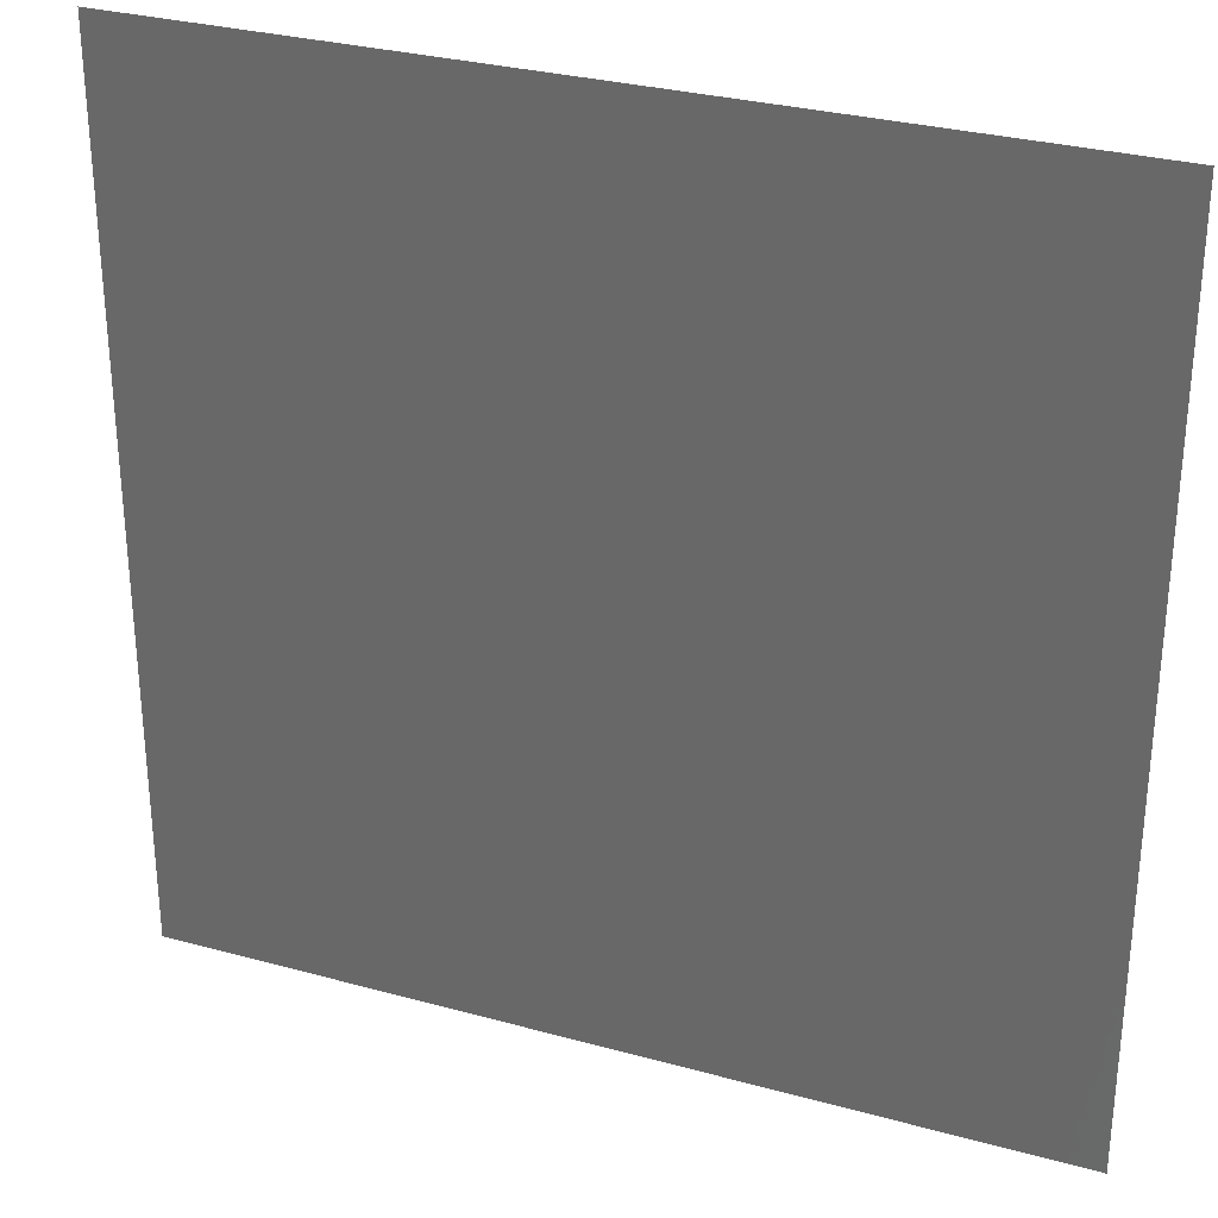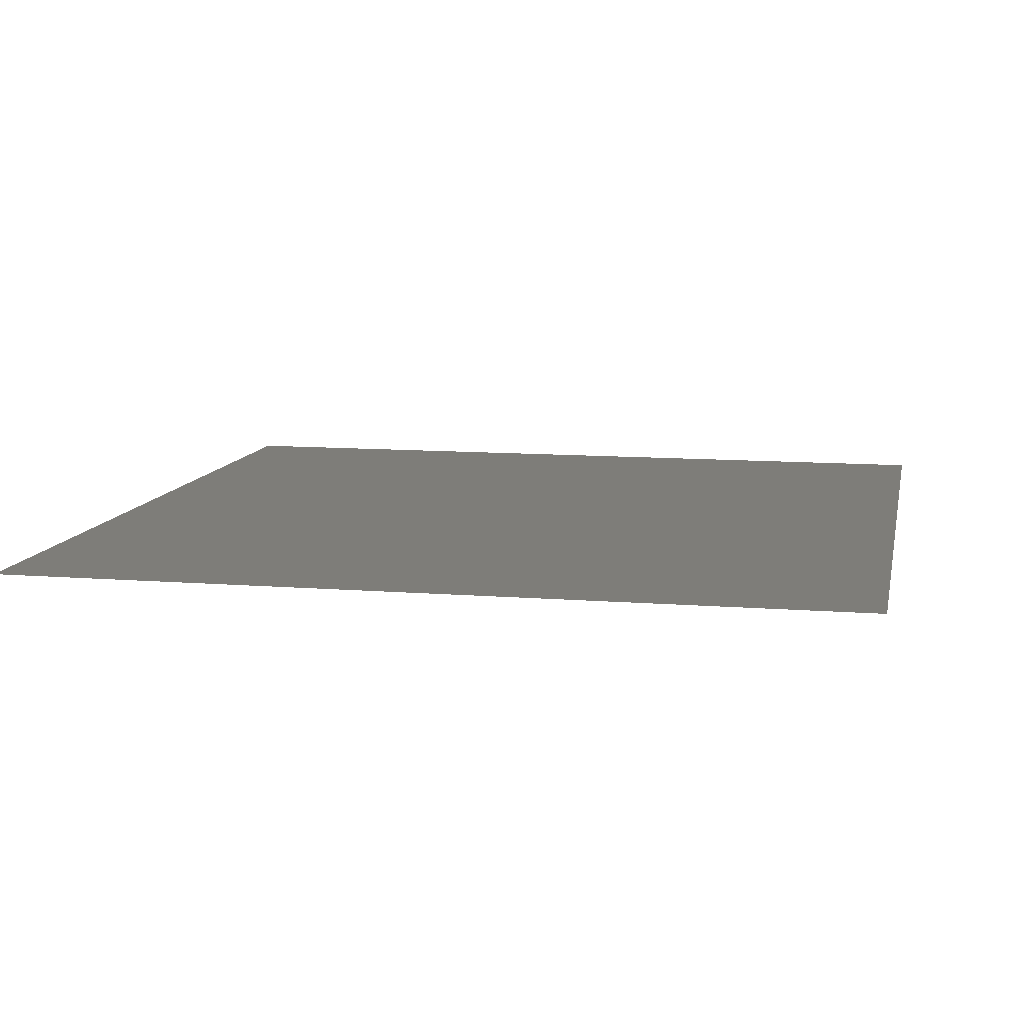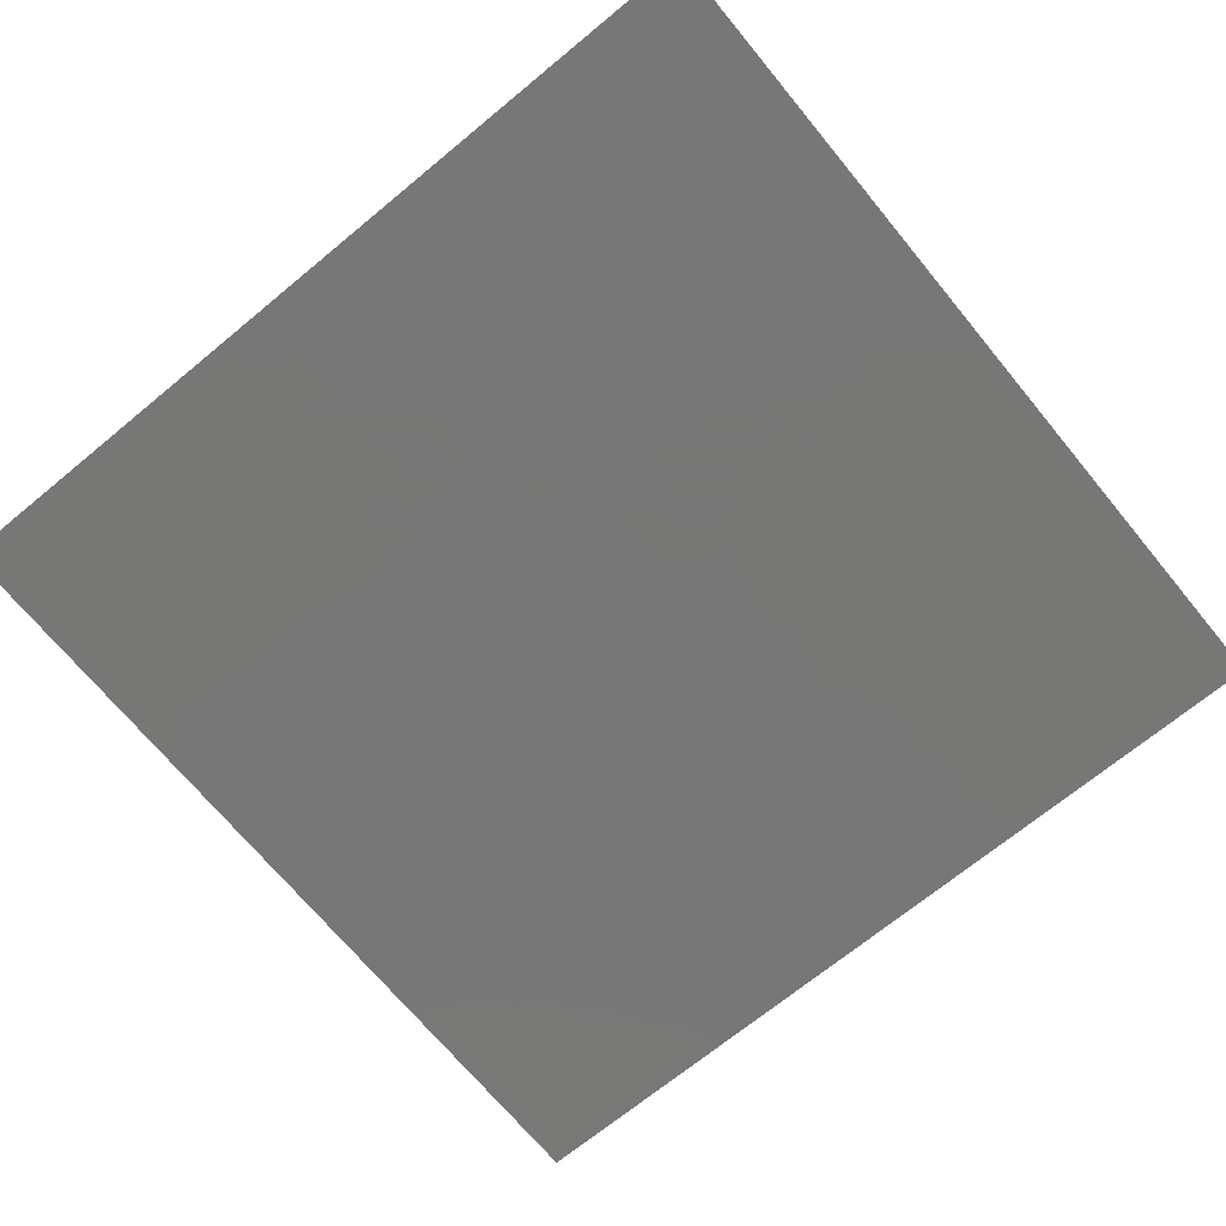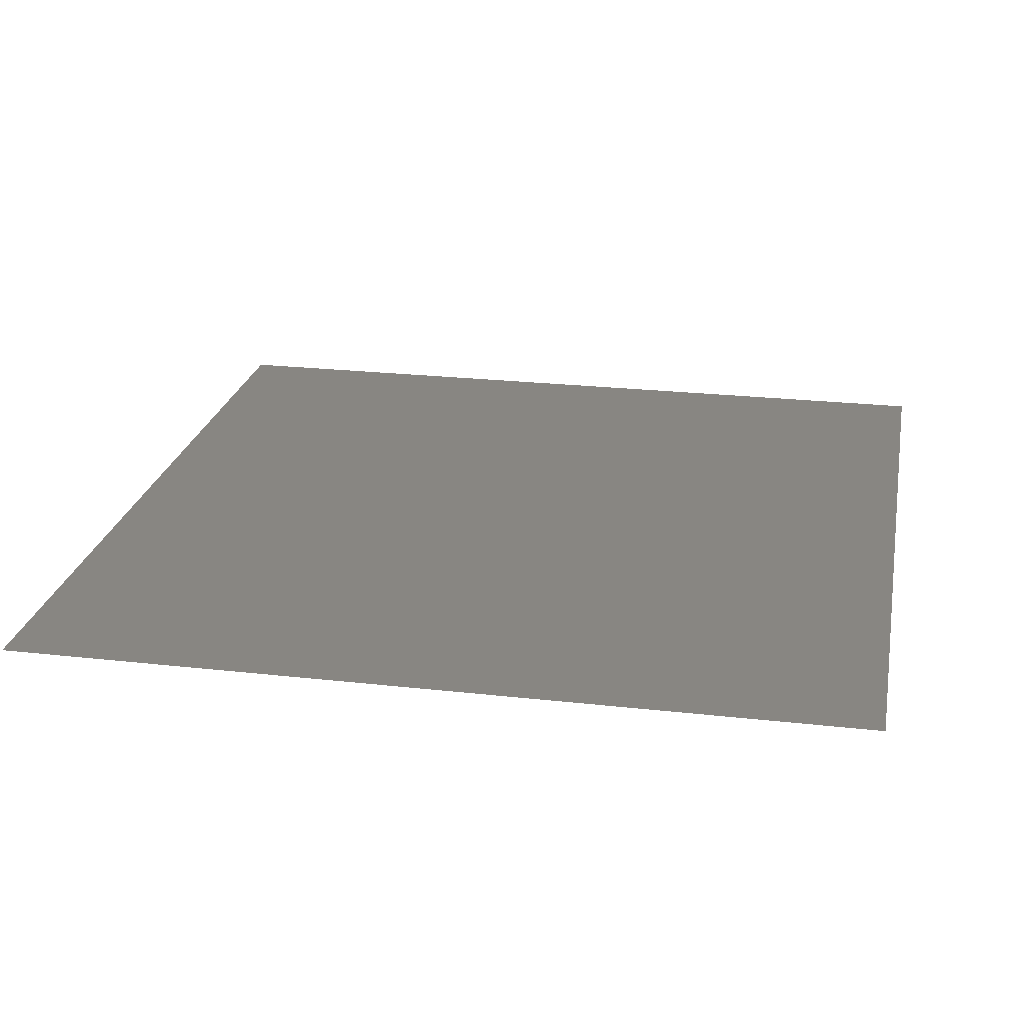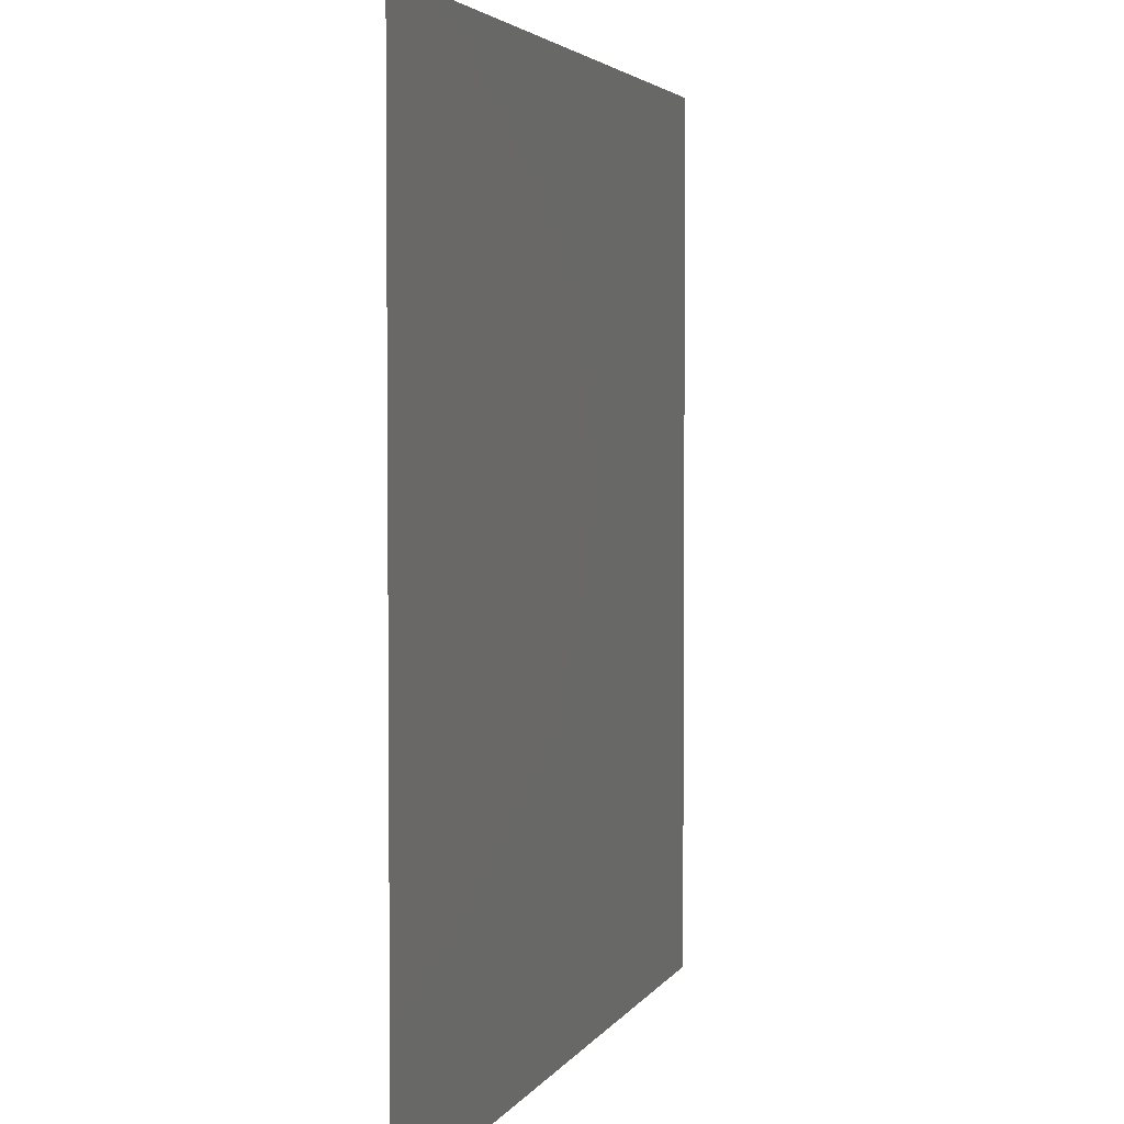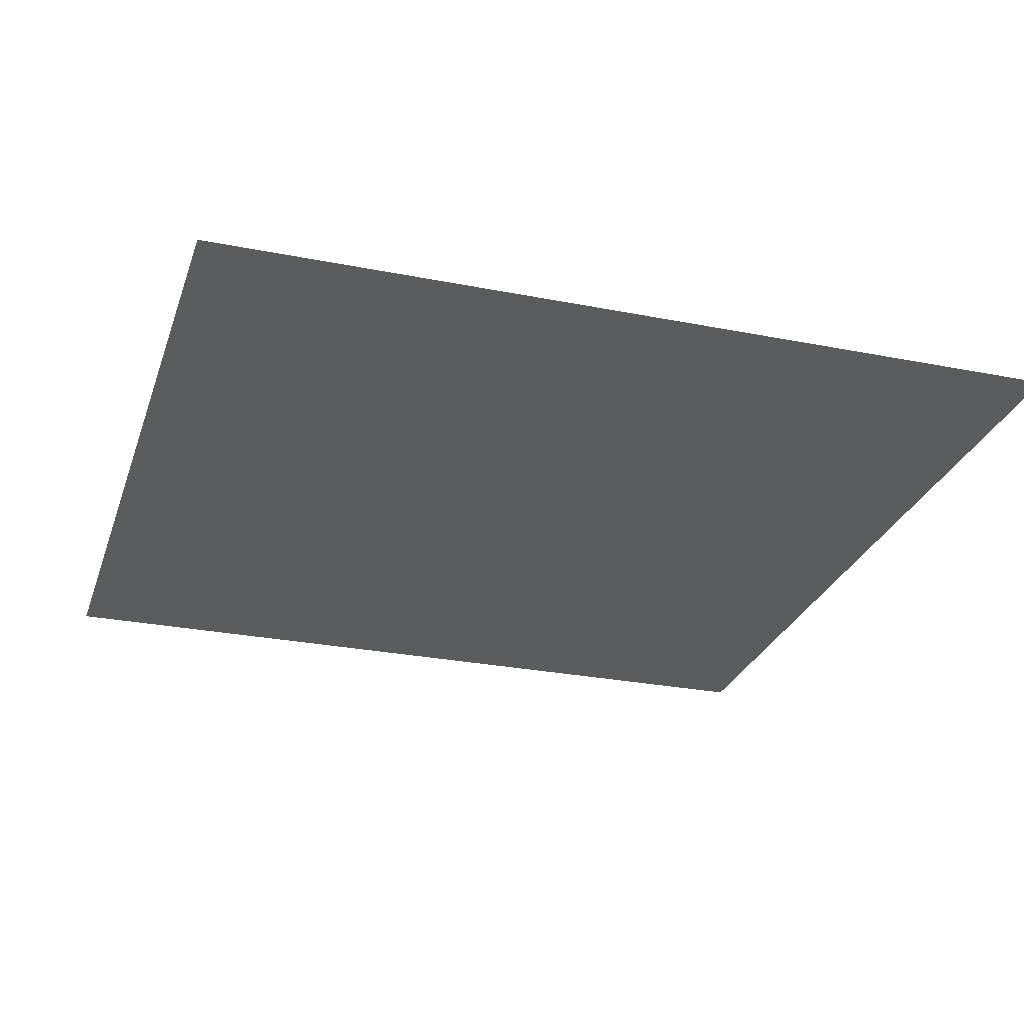
<metadata>
{"format":"stl","ext":"stl","renderer":"f3d","projection":"perspective","resolution":1024,"background":"white","views":[{"elev":30.0,"azim":21.9,"up":"+Y"},{"elev":10.4,"azim":11.4,"up":"+Z"},{"elev":-70.0,"azim":-140.5,"up":"+Z"},{"elev":23.5,"azim":10.8,"up":"+Z"},{"elev":3.5,"azim":-73.7,"up":"+Y"},{"elev":-27.4,"azim":163.0,"up":"+Z"}]}
</metadata>
<code>
# stl→obj: 98 verts, 162 faces
v -0.005249 -0.002513 0
v -0.005306 -0.004183 0
v -0.003555 -0.003645 0
v -0.003715 -0.002067 0
v -0.003428 0.001906 0
v -0.005249 0.002512 0
v -0.005075 0.000923 0
v 0.00335 0.002004 0
v 0.004187 0.000603 0
v 0.005115 0.002268 0
v -0.003717 0.0003558 0
v 0.005567 0.0008375 0
v -0.0067 -0.001675 0
v -0.004863 -0.0008281 0
v -0.0067 -2.168e-17 0
v 0.004316 -0.002369 0
v 0.003517 -0.003844 0
v 0.005233 -0.003975 0
v 0.001721 -0.00382 0
v 0.002547 -0.005266 0
v 0.005664 -0.002512 0
v 0.00335 -0.0008976 0
v 0.005216 -0.0008589 0
v 0.00266 -0.00244 0
v 0.001709 -0.0009163 0
v 0.0008705 -0.002368 0
v -0.00418 -0.005282 0
v -0.003072 -0.0008803 0
v -0.003917 0.003266 0
v 0.004005 0.003349 0
v 0.004187 0.005249 0
v 0.005314 0.004109 0
v 0.003214 0.004351 0
v -0.002316 -0.002408 0
v 0.004139 -0.005322 0
v 0.0008479 -0.005254 0
v 0.001675 -0.0067 0
v 2.168e-17 -0.0067 0
v 6.168e-06 -0.003803 0
v 0.00335 0.0067 0
v 0.002512 0.005249 0
v -0.0067 0.00335 0
v -0.005082 0.004195 0
v -0.00335 -0.0067 0
v -0.002511 -0.005255 0
v -0.0008375 -0.005249 0
v -0.001638 -0.003821 0
v -0.005025 -0.0067 0
v 0.0067 -0.00335 0
v 0.0067 -0.005025 0
v 0.005025 0.0067 0
v -2.168e-17 0.0067 0
v -0.0008375 0.005249 0
v 0.0008375 0.005249 0
v -0.0067 0.005025 0
v -0.001675 -0.0067 0
v 0.0067 2.168e-17 0
v 0.0067 -0.001675 0
v 0.001675 0.0067 0
v -0.0067 0.001675 0
v 0.002515 0.0005536 0
v 0.001677 0.002004 0
v 1.454e-05 0.002008 0
v -0.001614 0.002035 0
v -0.0007637 0.0005782 0
v -0.0008375 0.003454 0
v -0.002491 0.003355 0
v -0.0007935 -0.002374 0
v 0.0008509 0.0005565 0
v 0.0008375 0.003454 0
v 6.545e-06 -0.0009015 0
v -0.001515 -0.0009018 0
v 0.002502 0.003382 0
v -0.001675 0.0067 0
v -0.002508 0.0053 0
v 0.00335 -0.0067 0
v 0.0067 0.00335 0
v 0.0067 0.001675 0
v -0.00335 0.0067 0
v -0.0067 -0.00335 0
v -0.002303 0.0005665 0
v -0.003336 0.00436 0
v -0.004129 0.005455 0
v 0.0067 0.005025 0
v -0.005025 0.0067 0
v -0.0067 -0.005025 0
v 0.005025 -0.0067 0
v -0.005474 -0.005474 0
v -0.0067 -0.0067 0
v 0.005474 -0.005474 0
v 0.0067 -0.0067 0
v 0.005474 0.005474 0
v 0.0067 0.0067 0
v -0.005474 0.005474 0
v -0.0067 0.0067 0
v 0.001675 0.004352 0
v -1.444e-19 0.004352 0
v -0.001675 0.004352 0
f 1 2 3
f 1 3 4
f 5 6 7
f 8 9 10
f 7 11 5
f 9 12 10
f 13 14 15
f 16 17 18
f 17 19 20
f 18 21 16
f 1 14 13
f 15 14 7
f 22 16 23
f 9 22 23
f 24 25 26
f 24 19 17
f 3 2 27
f 7 14 11
f 22 25 24
f 26 19 24
f 14 28 11
f 4 28 14
f 5 29 6
f 10 30 8
f 22 24 16
f 31 30 32
f 31 33 30
f 3 34 4
f 1 4 14
f 24 17 16
f 20 35 17
f 19 36 20
f 37 36 38
f 20 36 37
f 39 36 19
f 40 41 31
f 42 6 43
f 44 45 27
f 46 47 45
f 45 3 27
f 44 27 48
f 38 36 46
f 49 18 50
f 40 31 51
f 52 53 54
f 42 43 55
f 38 46 56
f 46 45 56
f 57 23 58
f 52 54 59
f 15 7 60
f 46 39 47
f 46 36 39
f 47 3 45
f 61 8 62
f 59 41 40
f 60 6 42
f 63 64 65
f 66 67 64
f 39 68 47
f 54 41 59
f 39 19 26
f 69 62 63
f 62 70 63
f 61 9 8
f 56 45 44
f 7 6 60
f 39 26 68
f 71 65 72
f 71 69 65
f 69 61 62
f 63 66 64
f 67 5 64
f 8 73 62
f 74 53 52
f 71 72 68
f 71 25 69
f 69 63 65
f 69 25 61
f 26 25 71
f 61 25 22
f 75 53 74
f 26 71 68
f 63 70 66
f 61 22 9
f 76 20 37
f 77 10 78
f 79 75 74
f 80 1 13
f 73 70 62
f 11 81 5
f 43 82 83
f 29 82 43
f 84 32 77
f 85 83 79
f 86 2 80
f 23 12 9
f 87 35 76
f 76 35 20
f 16 21 23
f 77 32 10
f 79 83 75
f 80 2 1
f 81 28 72
f 17 35 18
f 47 34 3
f 72 34 68
f 57 12 23
f 10 12 78
f 5 81 64
f 65 81 72
f 23 21 58
f 49 21 18
f 48 88 89
f 50 90 91
f 51 92 93
f 55 94 95
f 89 88 86
f 91 90 87
f 93 92 84
f 95 94 85
f 72 28 34
f 6 29 43
f 67 29 5
f 8 30 73
f 11 28 81
f 68 34 47
f 32 30 10
f 78 12 57
f 64 81 65
f 34 28 4
f 84 92 32
f 85 94 83
f 86 88 2
f 58 21 49
f 27 88 48
f 18 90 50
f 31 92 51
f 43 94 55
f 87 90 35
f 73 33 96
f 96 97 70
f 54 97 96
f 66 98 67
f 54 96 41
f 70 97 66
f 53 97 54
f 66 97 98
f 73 96 70
f 75 98 53
f 98 97 53
f 96 33 41
f 41 33 31
f 2 88 27
f 32 92 31
f 83 94 43
f 98 82 67
f 75 82 98
f 35 90 18
f 83 82 75
f 30 33 73
f 67 82 29

</code>
